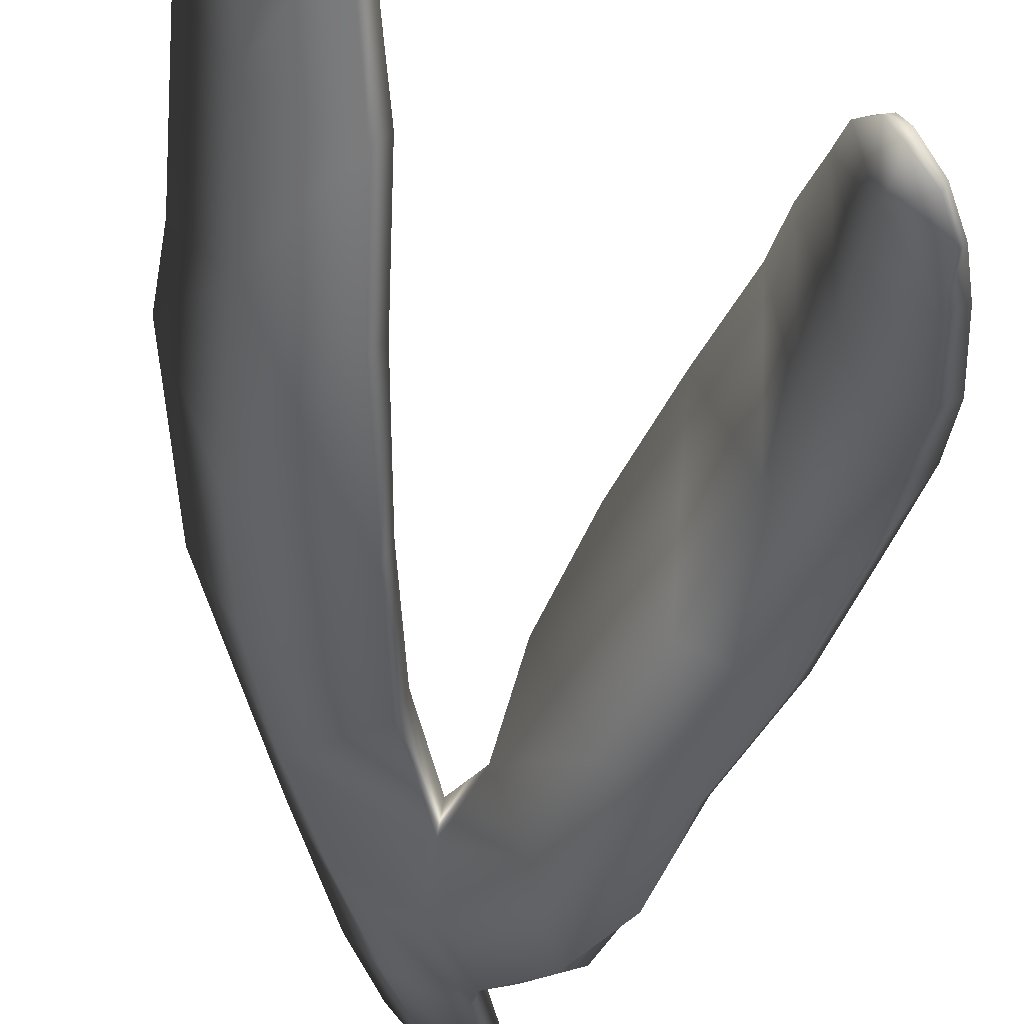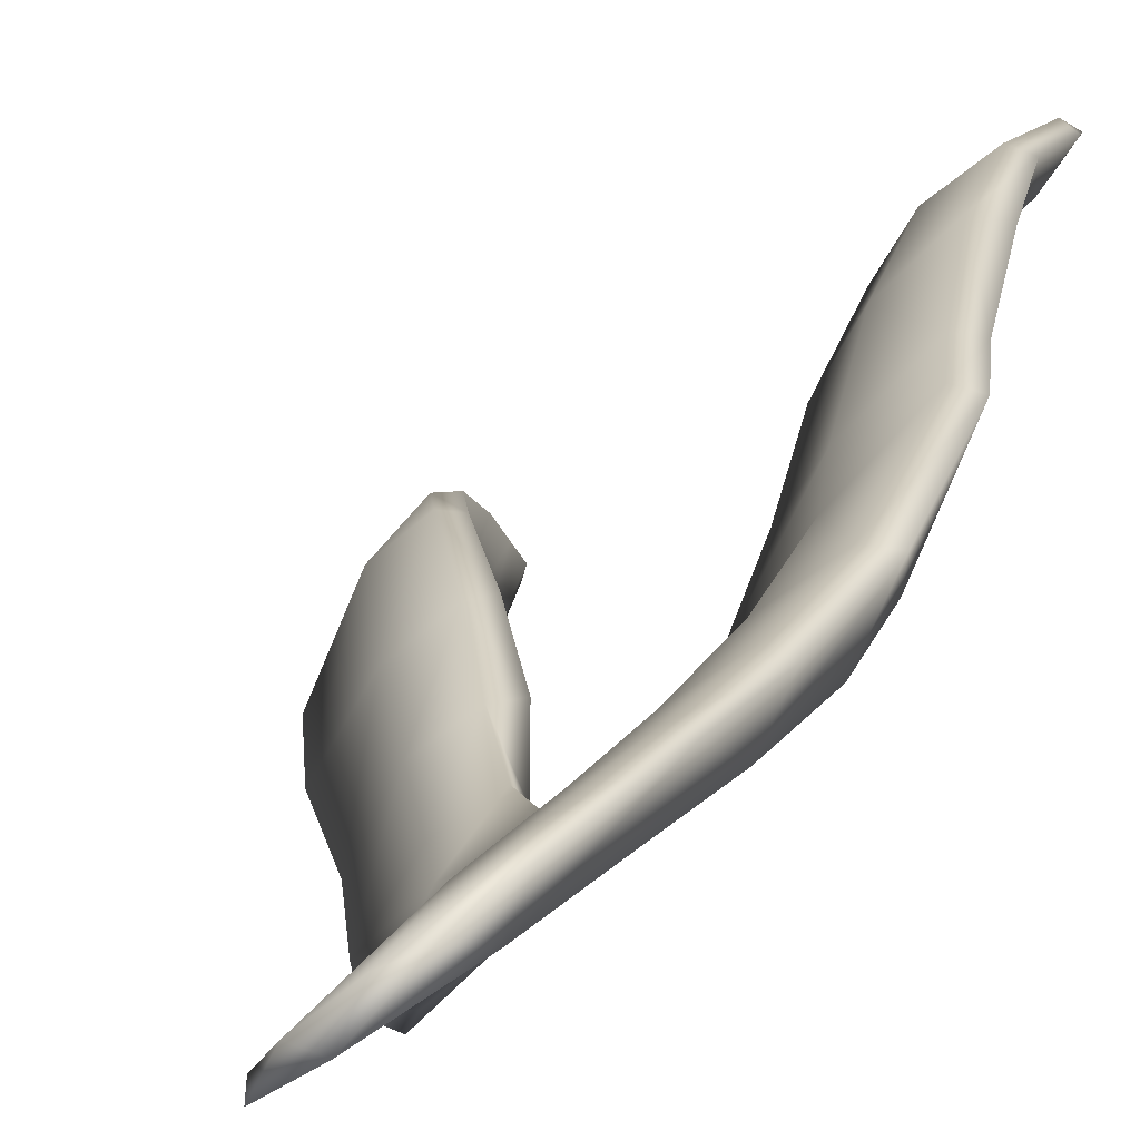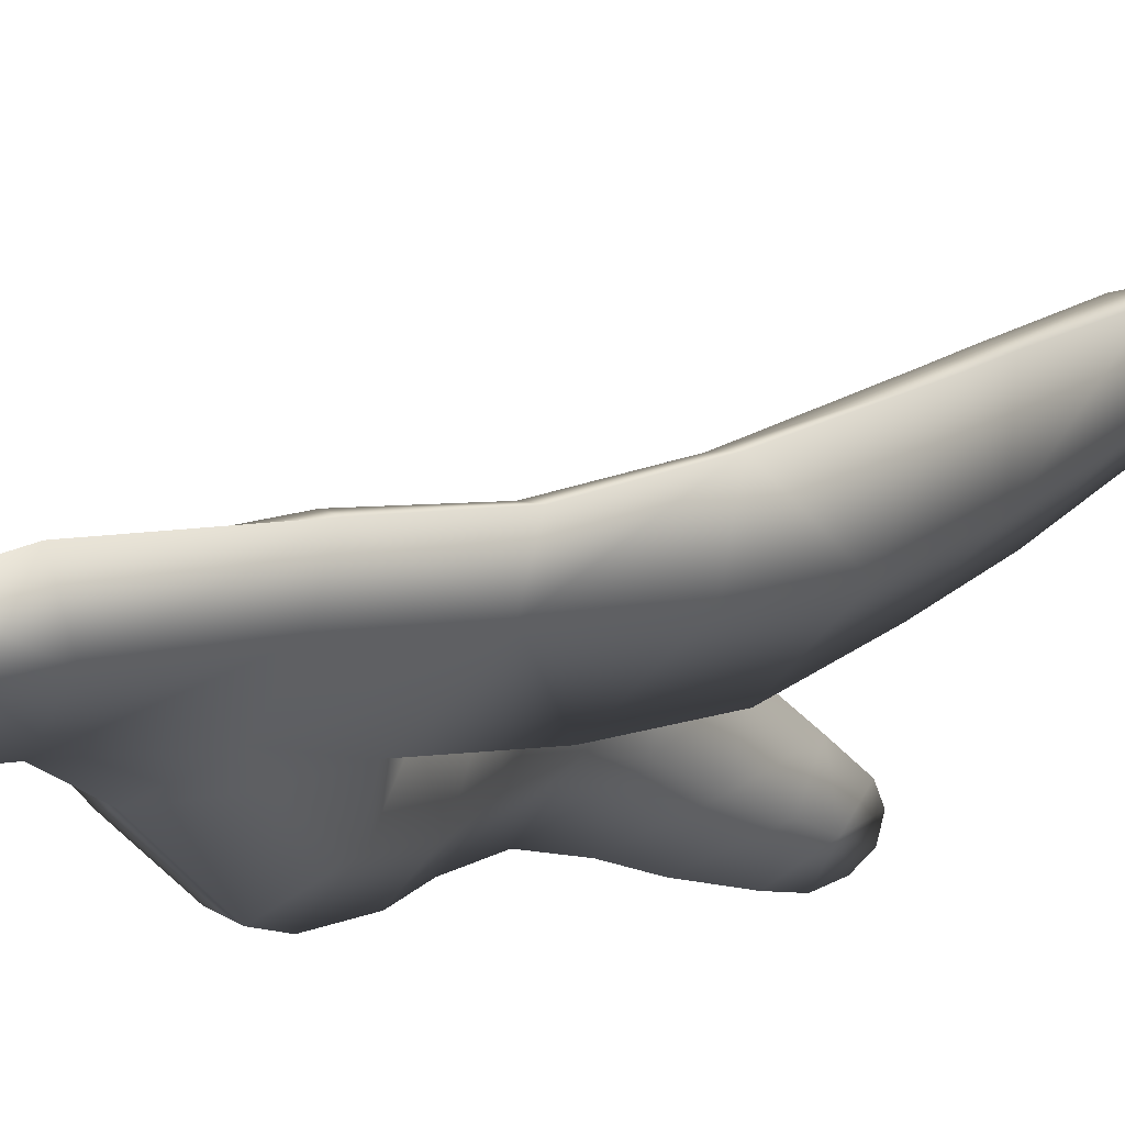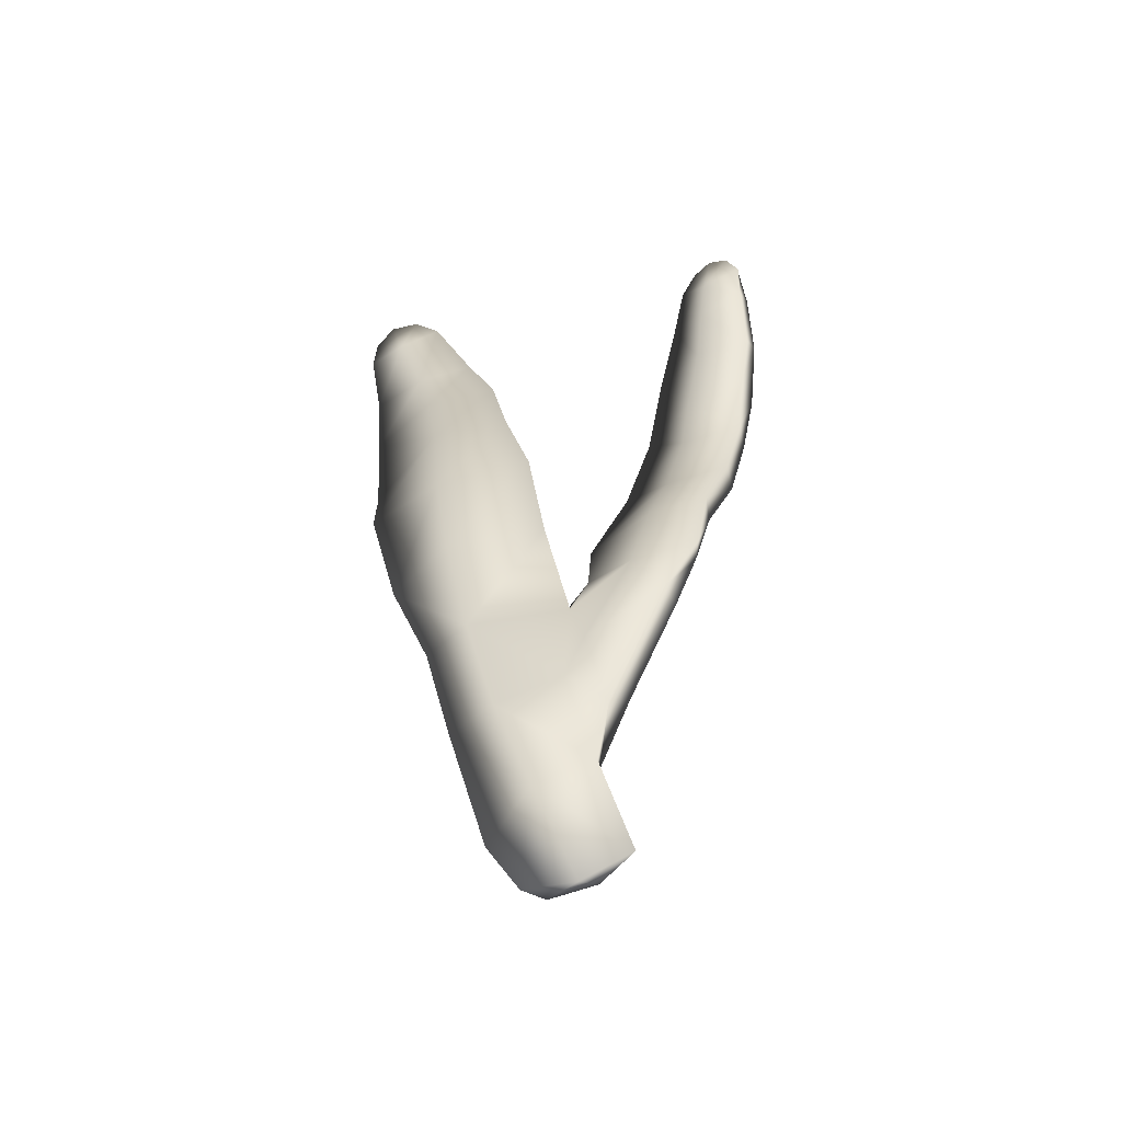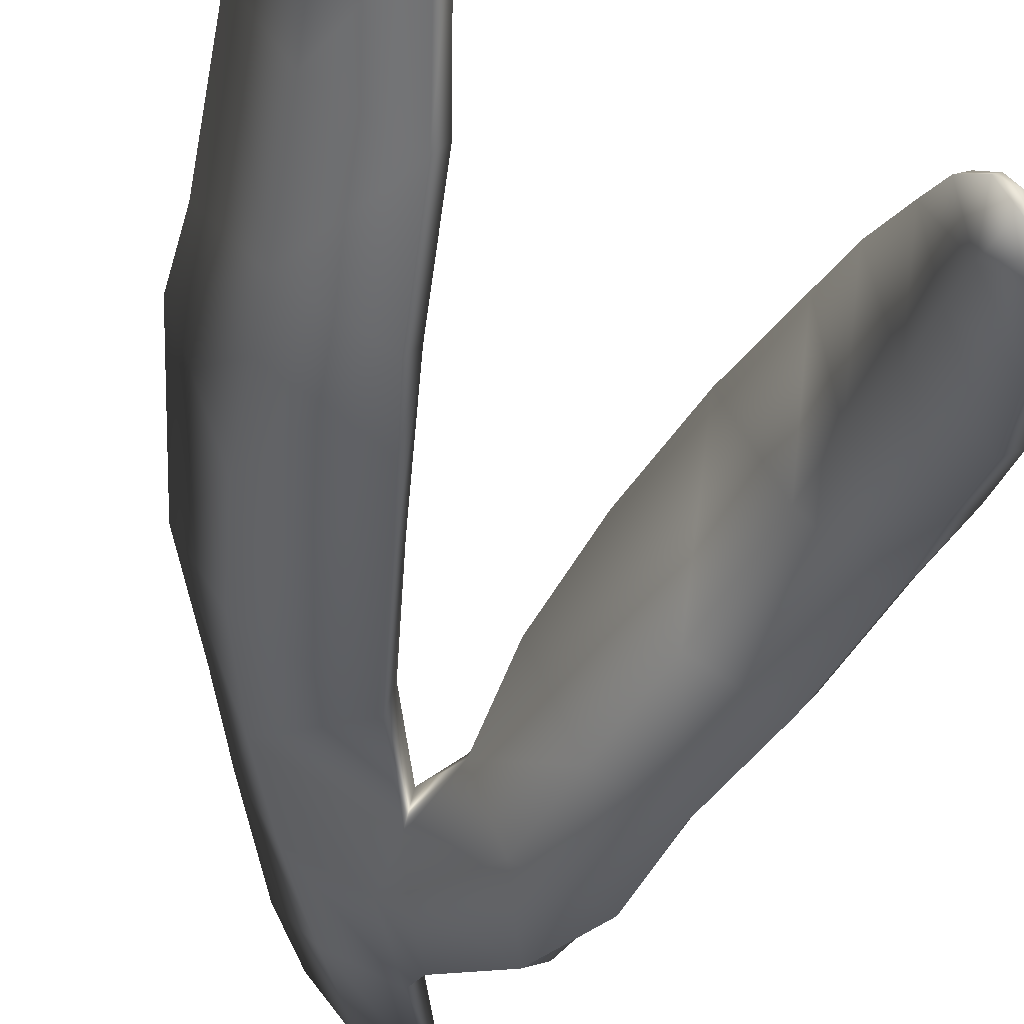
<metadata>
{"format":"obj","ext":"obj","renderer":"f3d","projection":"perspective","resolution":1024,"background":"white","views":[{"elev":-32.4,"azim":177.9,"up":"+Z"},{"elev":10.7,"azim":12.8,"up":"+Z"},{"elev":-5.2,"azim":38.2,"up":"+Z"},{"elev":-46.3,"azim":156.1,"up":"+Y"},{"elev":-30.5,"azim":172.1,"up":"+Z"}]}
</metadata>
<code>
g default
v 86.81 -1.887 -73.12
v 86.35 -1.602 -73.44
v 86.68 -0.4734 -73.32
v 87.24 -0.6949 -72.95
v 87.51 -1.194 -72.43
v 87.22 -1.785 -72.65
v 87.6 0.4085 -72.76
v 87.88 0.3178 -72.23
v 87.01 0.6479 -73.22
v 86.94 1.621 -73.24
v 87.89 1.561 -72.63
v 88.14 1.464 -72.1
v 88.12 2.856 -72.49
v 88.47 2.594 -71.76
v 87.2 2.895 -73.13
v 87.3 4.264 -72.88
v 88.21 4.058 -72.28
v 88.64 4.238 -71.23
v 88.13 5.459 -71.83
v 88.55 4.911 -71.03
v 87.41 5.536 -72.36
v 87.41 6.704 -71.88
v 88.1 6.631 -71.36
v 88.48 6.406 -70.59
v 88.09 7.633 -70.91
v 88.45 7.572 -70.32
v 87.53 7.808 -71.28
v 87.91 8.772 -70.96
v 88.32 8.569 -70.66
v 88.59 8.491 -70.28
v 88.42 9.122 -70.48
v 88.56 8.881 -70.29
v 88.16 9.058 -70.75
v 87.36 -0.6391 -72.41
v 86.98 -1.895 -72.74
v 87.71 0.3612 -72.18
v 87.9 1.553 -72.06
v 88.2 2.646 -71.75
v 88.4 4.233 -71.18
v 88.33 4.857 -70.99
v 88.2 6.381 -70.52
v 88.24 7.588 -70.25
v 88.46 8.533 -70.18
v 88.41 8.87 -70.26
v 88.25 9.066 -70.46
v 88.04 9.023 -70.68
v 87.81 8.737 -70.87
v 87.43 7.767 -71.13
v 87.28 6.576 -71.67
v 87.28 5.399 -72.18
v 87.23 4.19 -72.68
v 87.12 2.859 -72.87
v 86.89 1.82 -73.02
v 87.45 1.528 -72.37
v 87.65 2.75 -72.16
v 87.78 4.032 -71.86
v 87.7 4.805 -71.63
v 87.65 6.365 -71.05
v 87.76 7.539 -70.62
v 88.04 8.542 -70.47
v 86.63 0.2004 -73.52
v 86.85 1.115 -73.39
v 86.39 2.232 -73.66
v 86.21 1.533 -74.04
v 86.64 2.317 -73.07
v 85.77 2.401 -74.07
v 85.55 3.357 -73.94
v 86.08 3.244 -73.54
v 86.43 3.215 -72.72
v 85.69 4.197 -73.28
v 86.06 4.108 -72.36
v 85.11 4.306 -73.74
v 84.78 5.387 -73.55
v 85.3 5.406 -73.03
v 85.64 5.081 -72.11
v 85.18 6.187 -73.02
v 85.33 6.208 -72.19
v 84.71 6.254 -73.59
v 84.63 7.073 -73.69
v 85.08 7.074 -73.19
v 85.27 7.122 -72.48
v 85.05 7.831 -73.32
v 85.18 7.968 -72.8
v 84.7 7.954 -73.76
v 84.69 8.487 -73.76
v 85.02 8.355 -73.41
v 85.16 8.535 -73.05
v 84.94 8.871 -73.47
v 85.05 8.816 -73.23
v 84.79 8.782 -73.65
v 84.64 8.461 -73.69
v 84.76 8.766 -73.56
v 84.55 7.958 -73.68
v 84.47 7.064 -73.6
v 84.47 6.162 -73.4
v 84.62 5.294 -73.35
v 84.94 4.207 -73.51
v 85.42 3.218 -73.74
v 85.72 2.283 -73.9
v 86.02 1.441 -73.94
v 86.39 0.2909 -73.51
v 86.58 -0.43 -73.15
v 86.33 -1.48 -73.34
v 86.57 -1.816 -73.08
v 86.96 -0.5259 -72.7
v 87.23 0.5106 -72.53
v 86.7 1.067 -73.1
v 86.31 1.718 -73.33
v 86.14 2.221 -73.25
v 85.79 3.114 -73.06
v 85.41 4.023 -72.77
v 84.99 5.313 -72.47
v 84.78 6.394 -72.64
v 84.71 7.124 -72.93
v 84.75 7.97 -73.15
v 84.81 8.455 -73.24
v 84.92 8.874 -73.34
v 84.98 8.761 -73.18
v 85.04 8.485 -72.98
v 85.04 7.935 -72.81
v 85.08 7.06 -72.46
v 85.15 6.162 -72.2
v 85.46 5.03 -72.09
v 85.89 3.907 -72.38
v 86.26 2.936 -72.7
v 86.6 2.064 -72.9
g seaweed2 group1 kelp foliage4
f 1 2 4
f 4 2 3
f 1 4 6
f 6 4 5
f 7 8 4
f 4 8 5
f 4 3 7
f 7 3 9
f 7 9 11
f 11 9 10
f 7 11 8
f 8 11 12
f 13 14 11
f 11 14 12
f 10 15 11
f 11 15 13
f 15 16 13
f 13 16 17
f 13 17 14
f 14 17 18
f 17 19 18
f 18 19 20
f 16 21 17
f 17 21 19
f 21 22 19
f 19 22 23
f 23 24 19
f 19 24 20
f 23 25 24
f 24 25 26
f 22 27 23
f 23 27 25
f 27 28 25
f 25 28 29
f 25 29 26
f 26 29 30
f 31 32 29
f 29 32 30
f 28 33 29
f 29 33 31
f 34 35 5
f 5 35 6
f 5 8 34
f 34 8 36
f 8 12 36
f 36 12 37
f 12 14 37
f 37 14 38
f 14 18 38
f 38 18 39
f 18 20 39
f 39 20 40
f 24 41 20
f 20 41 40
f 24 26 41
f 41 26 42
f 26 30 42
f 42 30 43
f 30 32 43
f 43 32 44
f 32 31 44
f 44 31 45
f 31 33 45
f 45 33 46
f 33 28 46
f 46 28 47
f 28 27 47
f 47 27 48
f 27 22 48
f 48 22 49
f 22 21 49
f 49 21 50
f 21 16 50
f 50 16 51
f 16 15 51
f 51 15 52
f 10 53 15
f 15 53 52
f 52 53 55
f 55 53 54
f 54 37 55
f 55 37 38
f 39 56 38
f 38 56 55
f 56 51 55
f 55 51 52
f 40 57 39
f 39 57 56
f 56 57 51
f 51 57 50
f 41 58 40
f 40 58 57
f 57 58 50
f 50 58 49
f 49 58 48
f 48 58 59
f 58 41 59
f 59 41 42
f 43 60 42
f 42 60 59
f 59 60 48
f 48 60 47
f 47 60 46
f 46 60 45
f 43 44 60
f 60 44 45
f 3 61 9
f 9 61 62
f 61 64 62
f 9 62 10
f 62 63 10
f 10 63 65
f 62 64 63
f 63 64 66
f 63 66 68
f 68 66 67
f 63 68 65
f 65 68 69
f 68 70 69
f 69 70 71
f 68 67 70
f 70 67 72
f 70 72 74
f 74 72 73
f 74 75 70
f 70 75 71
f 76 77 74
f 74 77 75
f 74 73 76
f 76 73 78
f 76 78 80
f 80 78 79
f 80 81 76
f 76 81 77
f 82 83 80
f 80 83 81
f 80 79 82
f 82 79 84
f 82 84 86
f 86 84 85
f 82 86 83
f 83 86 87
f 88 89 86
f 86 89 87
f 85 90 86
f 86 90 88
f 91 92 85
f 85 92 90
f 85 84 91
f 91 84 93
f 84 79 93
f 93 79 94
f 79 78 94
f 94 78 95
f 78 73 95
f 95 73 96
f 73 72 96
f 96 72 97
f 72 67 97
f 97 67 98
f 67 66 98
f 98 66 99
f 66 64 99
f 99 64 100
f 61 101 64
f 64 101 100
f 3 102 61
f 61 102 101
f 2 103 3
f 3 103 102
f 102 103 105
f 105 103 104
f 104 35 105
f 105 35 34
f 36 106 34
f 34 106 105
f 37 54 36
f 36 54 106
f 102 105 101
f 101 105 106
f 101 106 107
f 107 106 54
f 54 53 107
f 101 107 100
f 100 107 108
f 100 108 99
f 99 108 109
f 109 110 99
f 99 110 98
f 110 111 98
f 98 111 97
f 111 112 97
f 97 112 96
f 112 113 96
f 96 113 95
f 113 114 95
f 95 114 94
f 114 115 94
f 94 115 93
f 115 116 93
f 93 116 91
f 91 116 92
f 92 116 117
f 117 88 92
f 92 88 90
f 88 117 89
f 89 117 118
f 89 118 87
f 87 118 119
f 87 119 83
f 83 119 120
f 83 120 81
f 81 120 121
f 81 121 77
f 77 121 122
f 77 122 75
f 75 122 123
f 75 123 71
f 71 123 124
f 71 124 69
f 69 124 125
f 69 125 65
f 65 125 126
f 126 53 65
f 65 53 10
f 107 53 108
f 108 53 126
f 108 126 109
f 126 125 109
f 109 125 110
f 125 124 110
f 110 124 111
f 124 123 111
f 111 123 112
f 123 122 112
f 112 122 113
f 122 121 113
f 113 121 114
f 121 120 114
f 114 120 115
f 120 119 115
f 115 119 116
f 119 118 116
f 116 118 117
f 6 35 1
f 1 35 104
f 103 2 104
f 104 2 1

</code>
